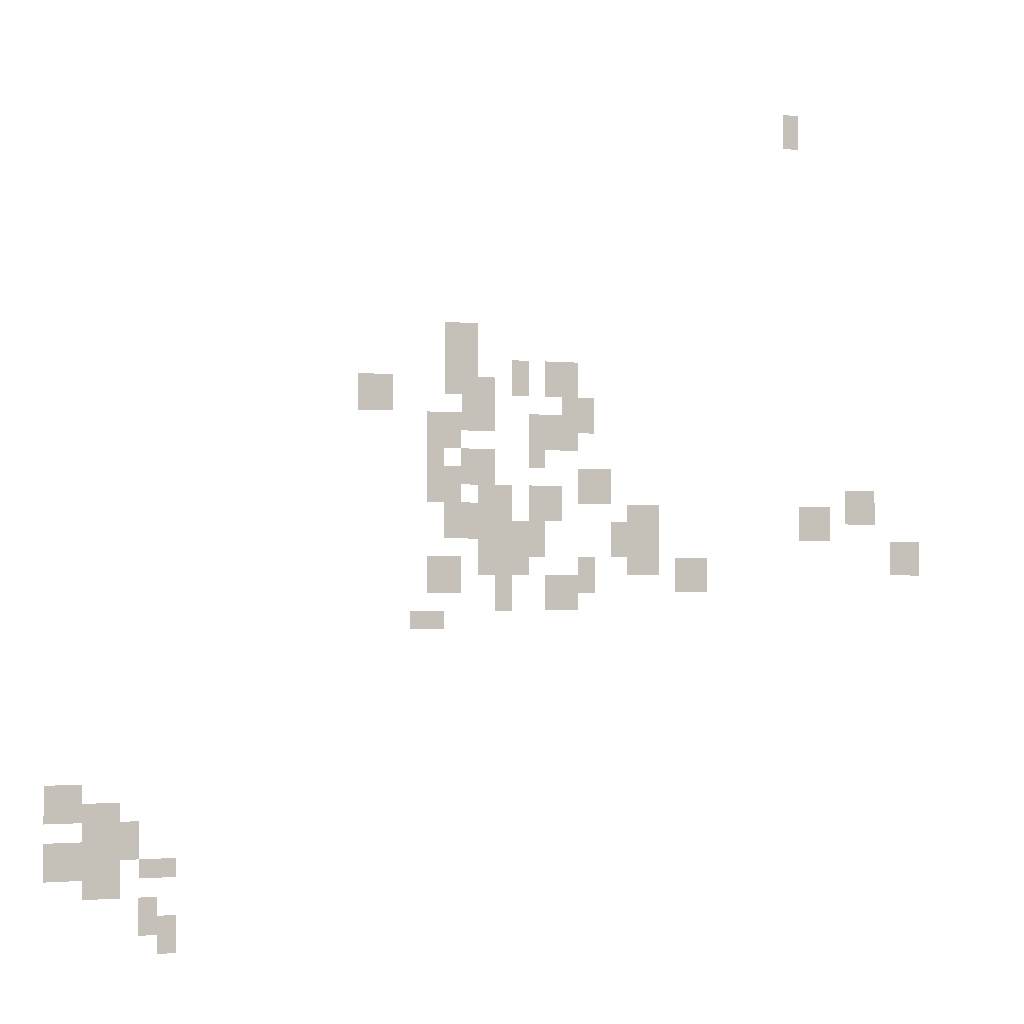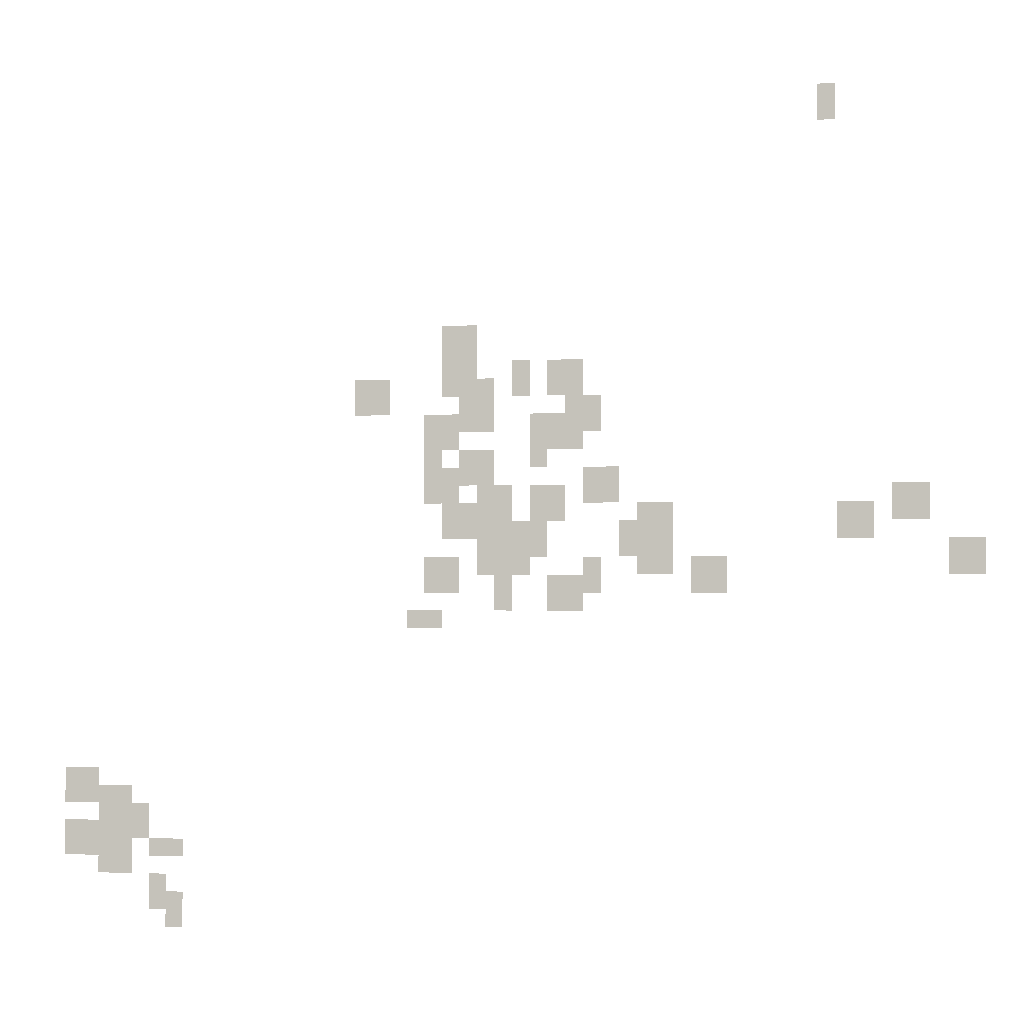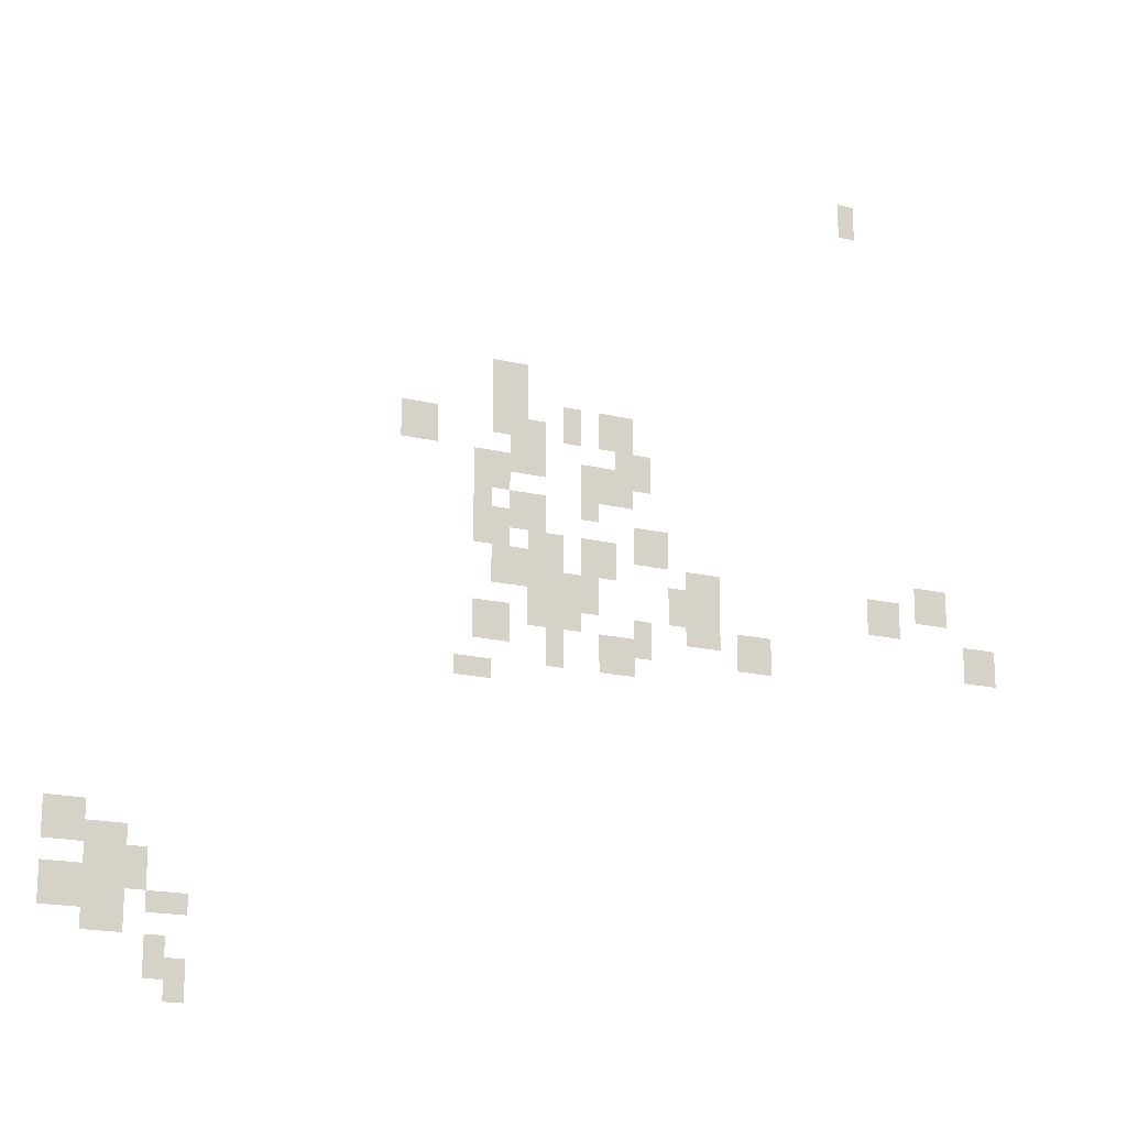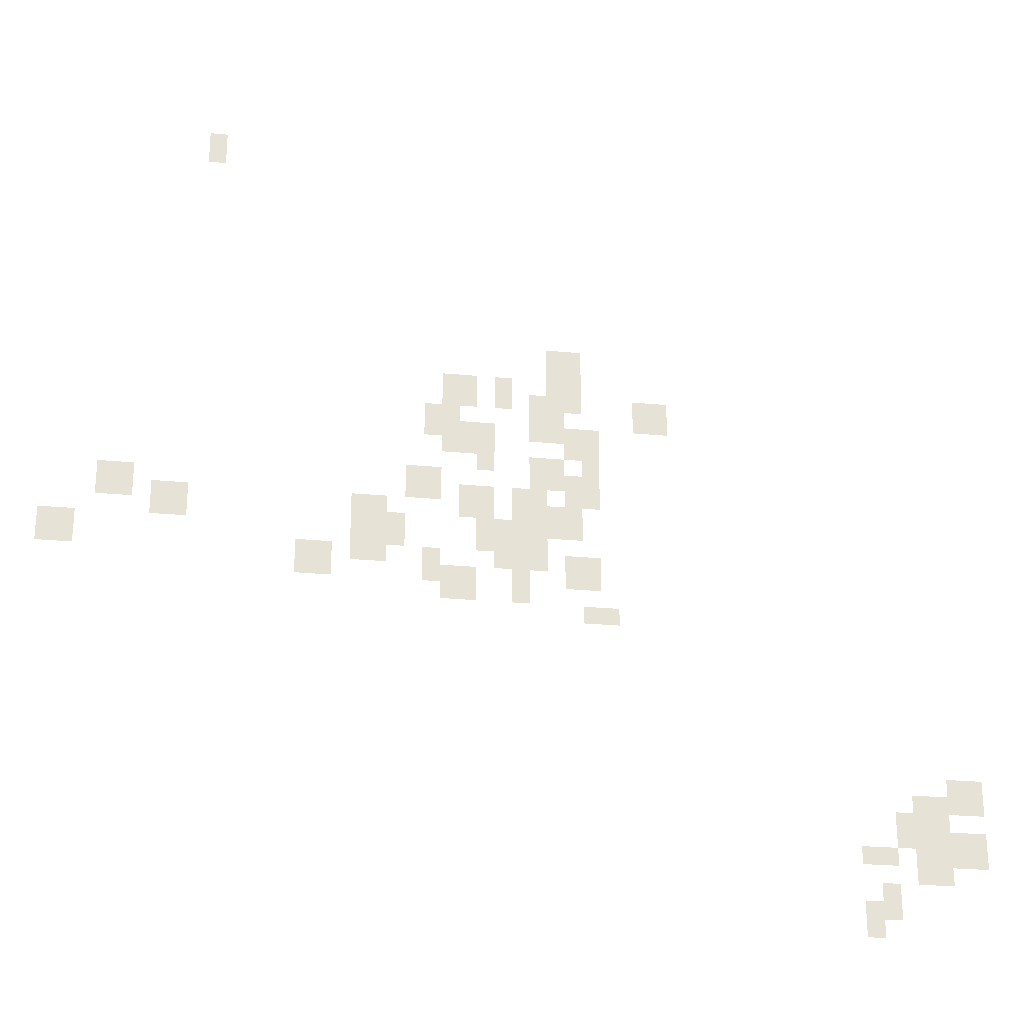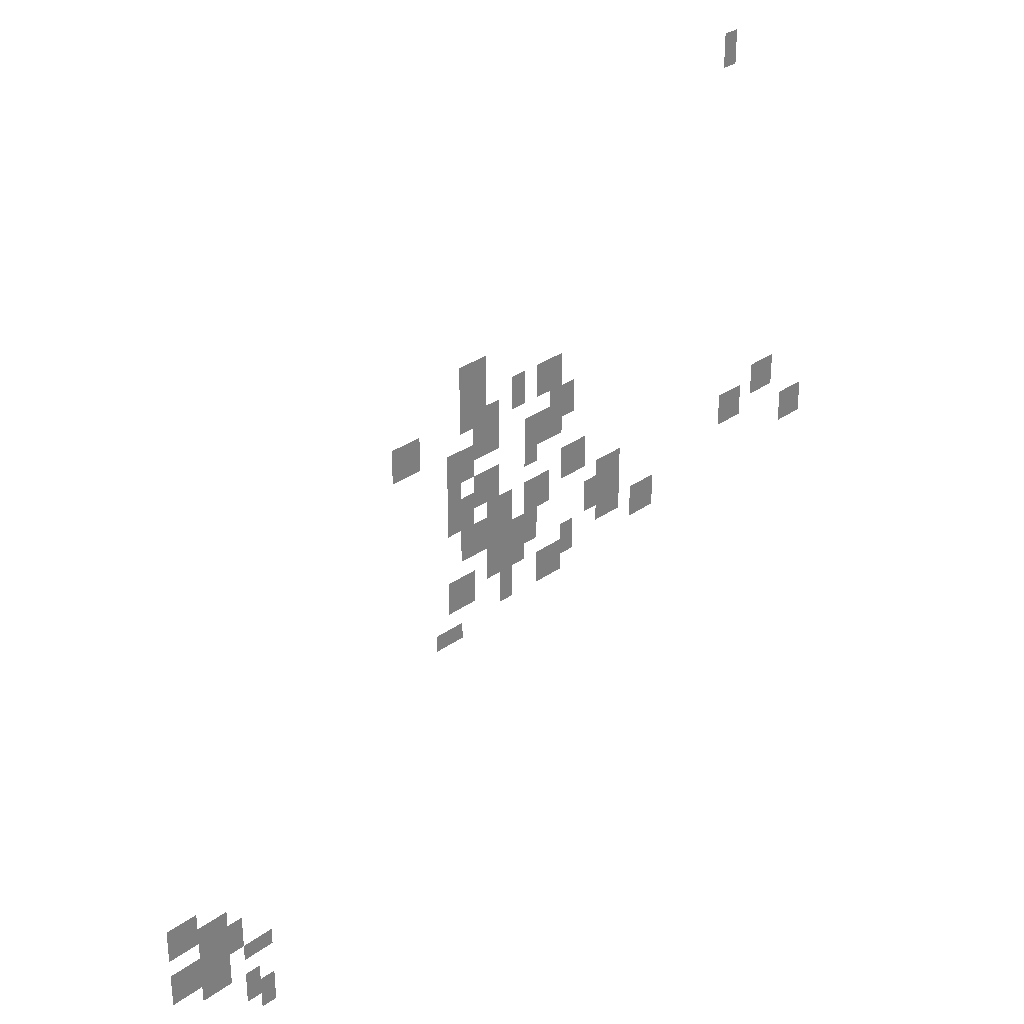
<metadata>
{"format":"obj","ext":"obj","renderer":"f3d","projection":"perspective","resolution":1024,"background":"white","views":[{"elev":-1.8,"azim":159.1,"up":"+Z"},{"elev":-1.9,"azim":-170.5,"up":"+Z"},{"elev":-17.9,"azim":154.6,"up":"+Z"},{"elev":-25.6,"azim":-8.7,"up":"+Z"},{"elev":30.6,"azim":134.0,"up":"+Z"}]}
</metadata>
<code>
g Grass_2_Cluster243
v 184.8 -0.2212 347.8
v 184.3 -0.2212 347.8
v 184.8 -0.2212 348.9
v 184.3 -0.2212 348.9
v 196.3 -0.2212 340.7
v 195.2 -0.2212 340.7
v 196.3 -0.2212 341.8
v 195.2 -0.2212 341.8
v 196.3 -0.2212 339.6
v 195.2 -0.2212 339.6
v 196.3 -0.2212 340.7
v 195.2 -0.2212 340.7
v 194.1 -0.2212 339.6
v 193.6 -0.2212 339.6
v 194.1 -0.2212 340.7
v 193.6 -0.2212 340.7
v 193 -0.2212 339.6
v 191.9 -0.2212 339.6
v 193 -0.2212 340.7
v 191.9 -0.2212 340.7
v 199 -0.2212 339.1
v 197.9 -0.2212 339.1
v 199 -0.2212 340.1
v 197.9 -0.2212 340.1
v 195.7 -0.2212 338.5
v 194.6 -0.2212 338.5
v 195.7 -0.2212 340.1
v 194.6 -0.2212 340.1
v 195.7 -0.2212 338.5
v 194.6 -0.2212 338.5
v 195.7 -0.2212 339.6
v 194.6 -0.2212 339.6
v 192.5 -0.2212 338.5
v 191.4 -0.2212 338.5
v 192.5 -0.2212 339.6
v 191.4 -0.2212 339.6
v 196.8 -0.2212 338
v 195.7 -0.2212 338
v 196.8 -0.2212 339.1
v 195.7 -0.2212 339.1
v 193.6 -0.2212 338
v 193 -0.2212 338
v 193.6 -0.2212 339.1
v 193 -0.2212 339.1
v 193 -0.2212 338
v 191.9 -0.2212 338
v 193 -0.2212 339.1
v 191.9 -0.2212 339.1
v 196.8 -0.2212 337.4
v 196.3 -0.2212 337.4
v 196.8 -0.2212 338.5
v 196.3 -0.2212 338.5
v 193.6 -0.2212 337.4
v 193 -0.2212 337.4
v 193.6 -0.2212 338.5
v 193 -0.2212 338.5
v 195.7 -0.2212 336.9
v 194.6 -0.2212 336.9
v 195.7 -0.2212 338
v 194.6 -0.2212 338
v 191.9 -0.2212 336.3
v 190.8 -0.2212 336.3
v 191.9 -0.2212 337.4
v 190.8 -0.2212 337.4
v 196.8 -0.2212 336.3
v 195.7 -0.2212 336.3
v 196.8 -0.2212 337.4
v 195.7 -0.2212 337.4
v 195.2 -0.2212 335.8
v 194.1 -0.2212 335.8
v 195.2 -0.2212 336.9
v 194.1 -0.2212 336.9
v 182.7 -0.2212 335.8
v 181.6 -0.2212 335.8
v 182.7 -0.2212 336.9
v 181.6 -0.2212 336.9
v 193.6 -0.2212 335.8
v 192.5 -0.2212 335.8
v 193.6 -0.2212 336.9
v 192.5 -0.2212 336.9
v 196.3 -0.2212 335.8
v 195.7 -0.2212 335.8
v 196.3 -0.2212 336.9
v 195.7 -0.2212 336.9
v 190.3 -0.2212 335.2
v 189.7 -0.2212 335.2
v 190.3 -0.2212 336.3
v 189.7 -0.2212 336.3
v 184.3 -0.2212 335.2
v 183.2 -0.2212 335.2
v 184.3 -0.2212 336.3
v 183.2 -0.2212 336.3
v 196.3 -0.2212 335.2
v 195.2 -0.2212 335.2
v 196.3 -0.2212 336.3
v 195.2 -0.2212 336.3
v 190.3 -0.2212 335.2
v 189.2 -0.2212 335.2
v 190.3 -0.2212 336.3
v 189.2 -0.2212 336.3
v 194.1 -0.2212 334.7
v 193 -0.2212 334.7
v 194.1 -0.2212 335.8
v 193 -0.2212 335.8
v 190.8 -0.2212 334.7
v 190.3 -0.2212 334.7
v 190.8 -0.2212 335.8
v 190.3 -0.2212 335.8
v 195.2 -0.2212 334.7
v 194.1 -0.2212 334.7
v 195.2 -0.2212 335.8
v 194.1 -0.2212 335.8
v 190.3 -0.2212 334.2
v 189.2 -0.2212 334.2
v 190.3 -0.2212 335.2
v 189.2 -0.2212 335.2
v 194.6 -0.2212 334.2
v 193.6 -0.2212 334.2
v 194.6 -0.2212 335.2
v 193.6 -0.2212 335.2
v 181 -0.2212 334.2
v 179.9 -0.2212 334.2
v 181 -0.2212 335.2
v 179.9 -0.2212 335.2
v 195.2 -0.2212 334.2
v 194.1 -0.2212 334.2
v 195.2 -0.2212 334.7
v 194.1 -0.2212 334.7
v 191.9 -0.2212 333.6
v 191.4 -0.2212 333.6
v 191.9 -0.2212 334.7
v 191.4 -0.2212 334.7
v 196.8 -0.2212 333.6
v 195.7 -0.2212 333.6
v 196.8 -0.2212 334.7
v 195.7 -0.2212 334.7
v 188.6 -0.2212 333.6
v 187.6 -0.2212 333.6
v 188.6 -0.2212 334.7
v 187.6 -0.2212 334.7
v 194.6 -0.2212 333.1
v 194.1 -0.2212 333.1
v 194.6 -0.2212 334.2
v 194.1 -0.2212 334.2
v 193 -0.2212 333.1
v 191.9 -0.2212 333.1
v 193 -0.2212 334.2
v 191.9 -0.2212 334.2
v 197.4 -0.2212 332.5
v 196.3 -0.2212 332.5
v 197.4 -0.2212 333.1
v 196.3 -0.2212 333.1
v 208.3 -0.2212 327.1
v 207.2 -0.2212 327.1
v 208.3 -0.2212 328.2
v 207.2 -0.2212 328.2
v 207.2 -0.2212 326.5
v 206.1 -0.2212 326.5
v 207.2 -0.2212 327.6
v 206.1 -0.2212 327.6
v 206.1 -0.2212 326
v 205.5 -0.2212 326
v 206.1 -0.2212 327.1
v 205.5 -0.2212 327.1
v 208.3 -0.2212 325.4
v 207.2 -0.2212 325.4
v 208.3 -0.2212 326.5
v 207.2 -0.2212 326.5
v 207.2 -0.2212 324.9
v 206.1 -0.2212 324.9
v 207.2 -0.2212 326.5
v 206.1 -0.2212 326.5
v 205.5 -0.2212 325.4
v 204.4 -0.2212 325.4
v 205.5 -0.2212 326
v 204.4 -0.2212 326
v 205.5 -0.2212 323.8
v 205 -0.2212 323.8
v 205.5 -0.2212 324.9
v 205 -0.2212 324.9
v 205 -0.2212 323.3
v 204.4 -0.2212 323.3
v 205 -0.2212 324.4
v 204.4 -0.2212 324.4
g Grass_2_Cluster243_0
f 2 3 1
f 2 4 3
f 6 7 5
f 6 8 7
f 10 11 9
f 10 12 11
f 14 15 13
f 14 16 15
f 18 19 17
f 18 20 19
f 22 23 21
f 22 24 23
f 26 27 25
f 26 28 27
f 30 31 29
f 30 32 31
f 34 35 33
f 34 36 35
f 38 39 37
f 38 40 39
f 42 43 41
f 42 44 43
f 46 47 45
f 46 48 47
f 50 51 49
f 50 52 51
f 54 55 53
f 54 56 55
f 58 59 57
f 58 60 59
f 62 63 61
f 62 64 63
f 66 67 65
f 66 68 67
f 70 71 69
f 70 72 71
f 74 75 73
f 74 76 75
f 78 79 77
f 78 80 79
f 82 83 81
f 82 84 83
f 86 87 85
f 86 88 87
f 90 91 89
f 90 92 91
f 94 95 93
f 94 96 95
f 98 99 97
f 98 100 99
f 102 103 101
f 102 104 103
f 106 107 105
f 106 108 107
f 110 111 109
f 110 112 111
f 114 115 113
f 114 116 115
f 118 119 117
f 118 120 119
f 122 123 121
f 122 124 123
f 126 127 125
f 126 128 127
f 130 131 129
f 130 132 131
f 134 135 133
f 134 136 135
f 138 139 137
f 138 140 139
f 142 143 141
f 142 144 143
f 146 147 145
f 146 148 147
f 150 151 149
f 150 152 151
f 154 155 153
f 154 156 155
f 158 159 157
f 158 160 159
f 162 163 161
f 162 164 163
f 166 167 165
f 166 168 167
f 170 171 169
f 170 172 171
f 174 175 173
f 174 176 175
f 178 179 177
f 178 180 179
f 182 183 181
f 182 184 183

</code>
